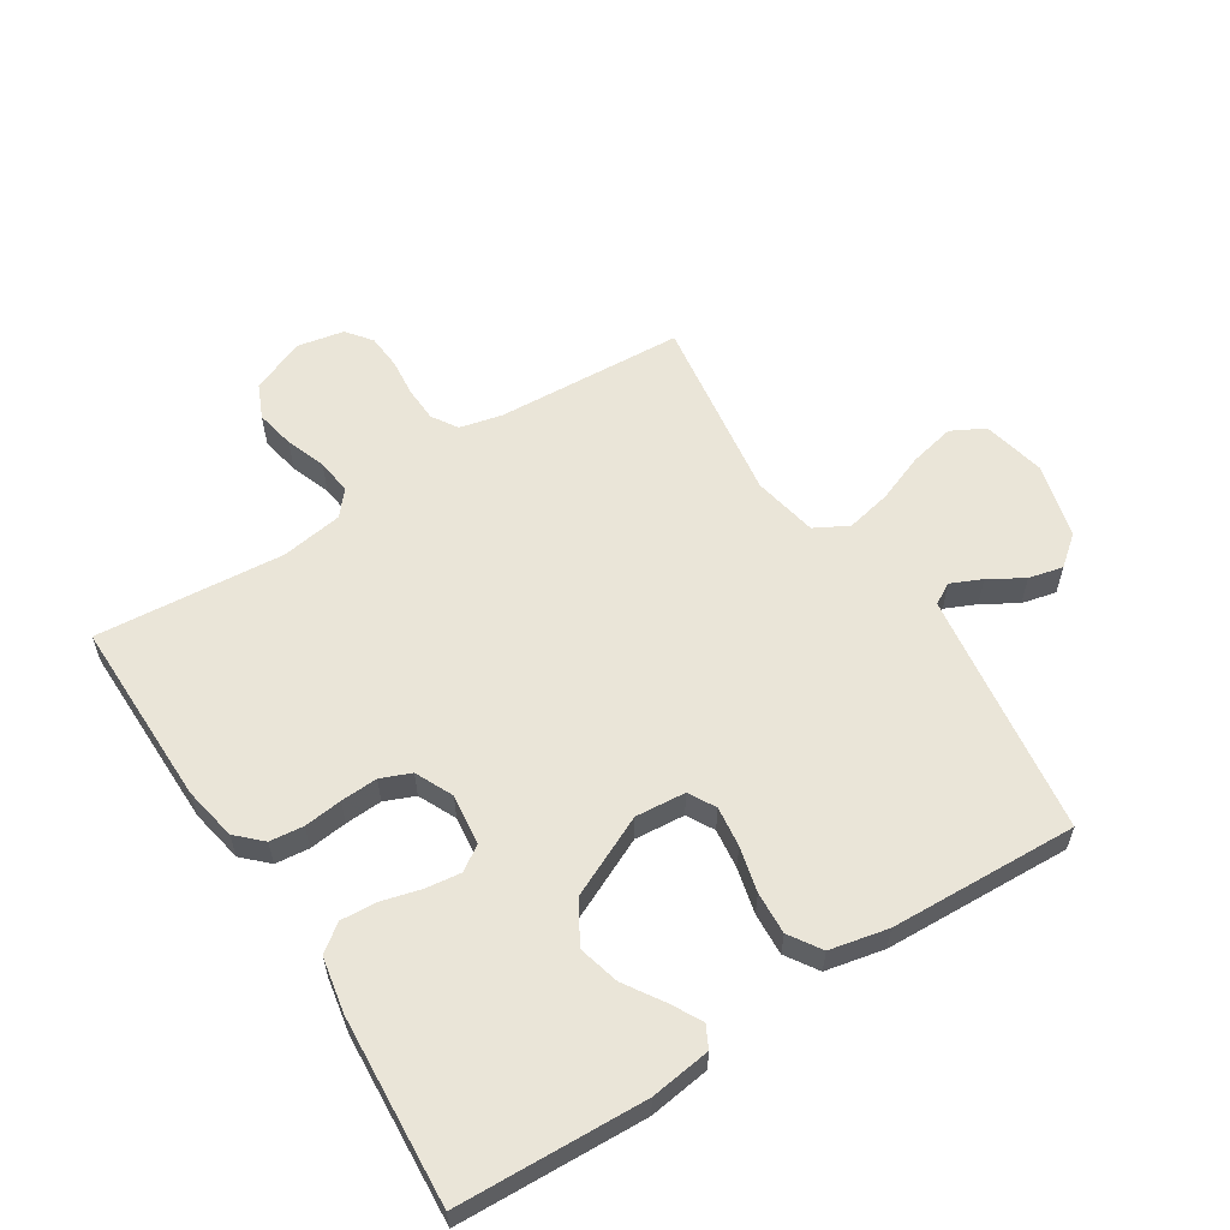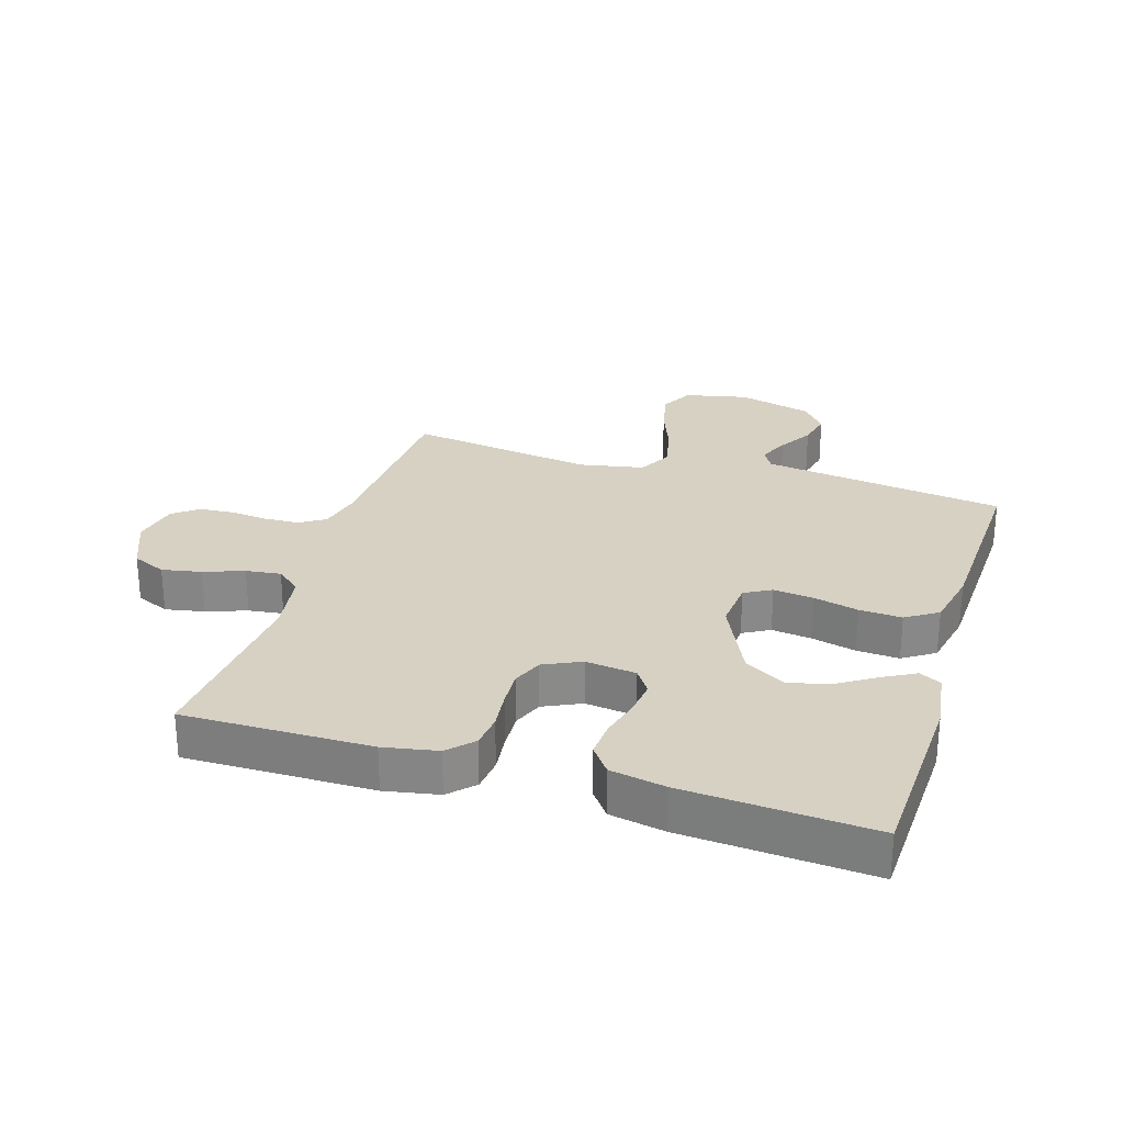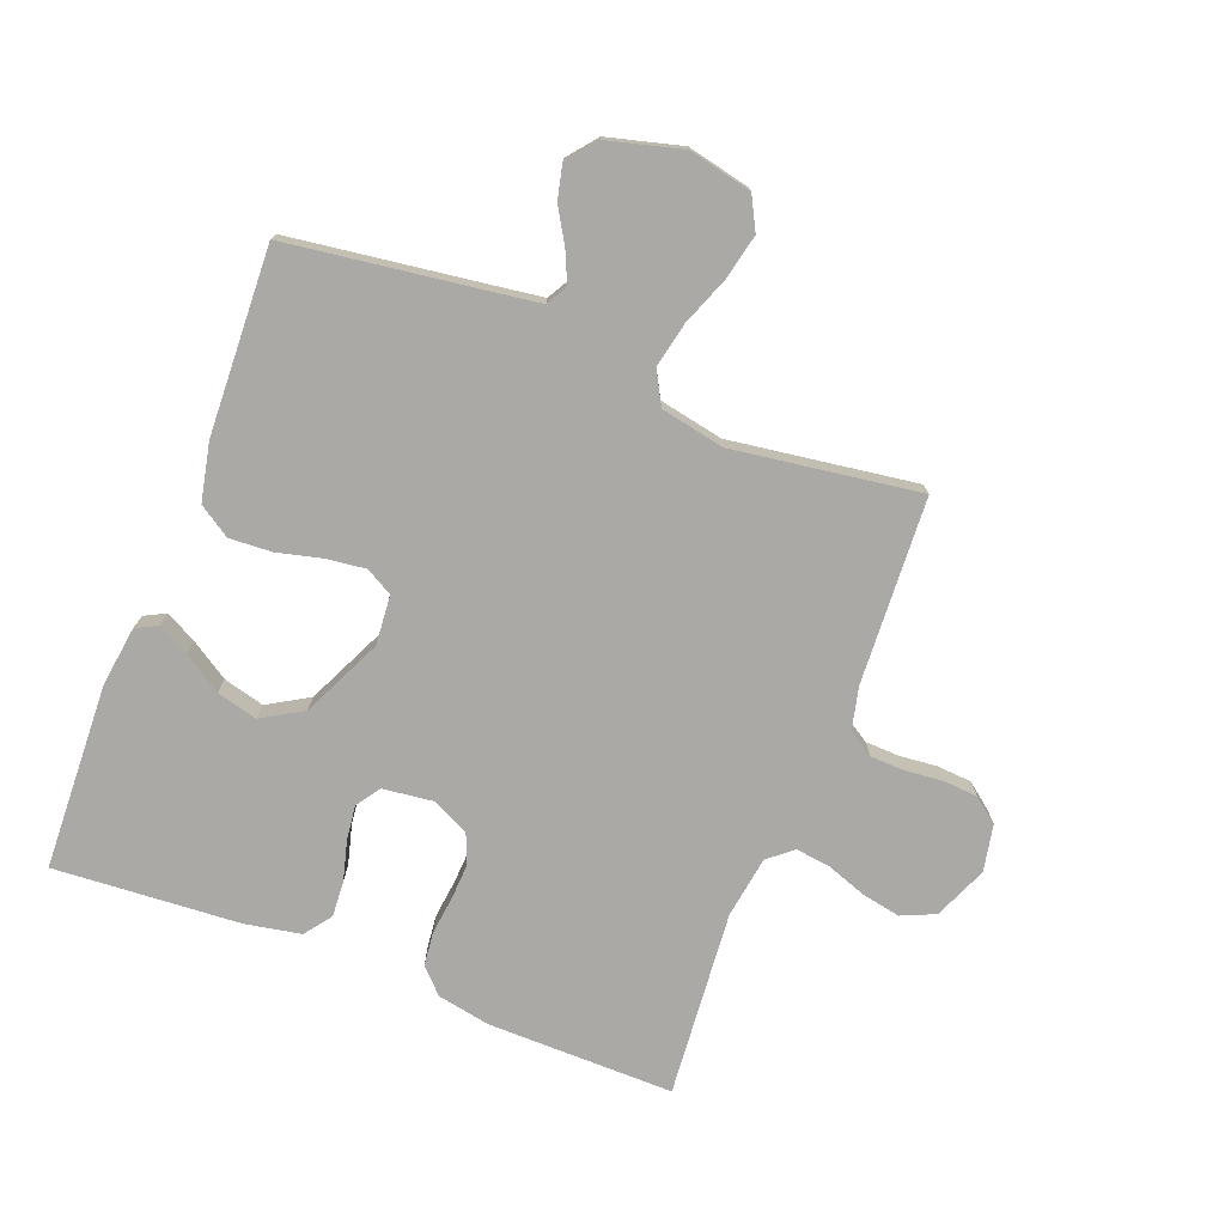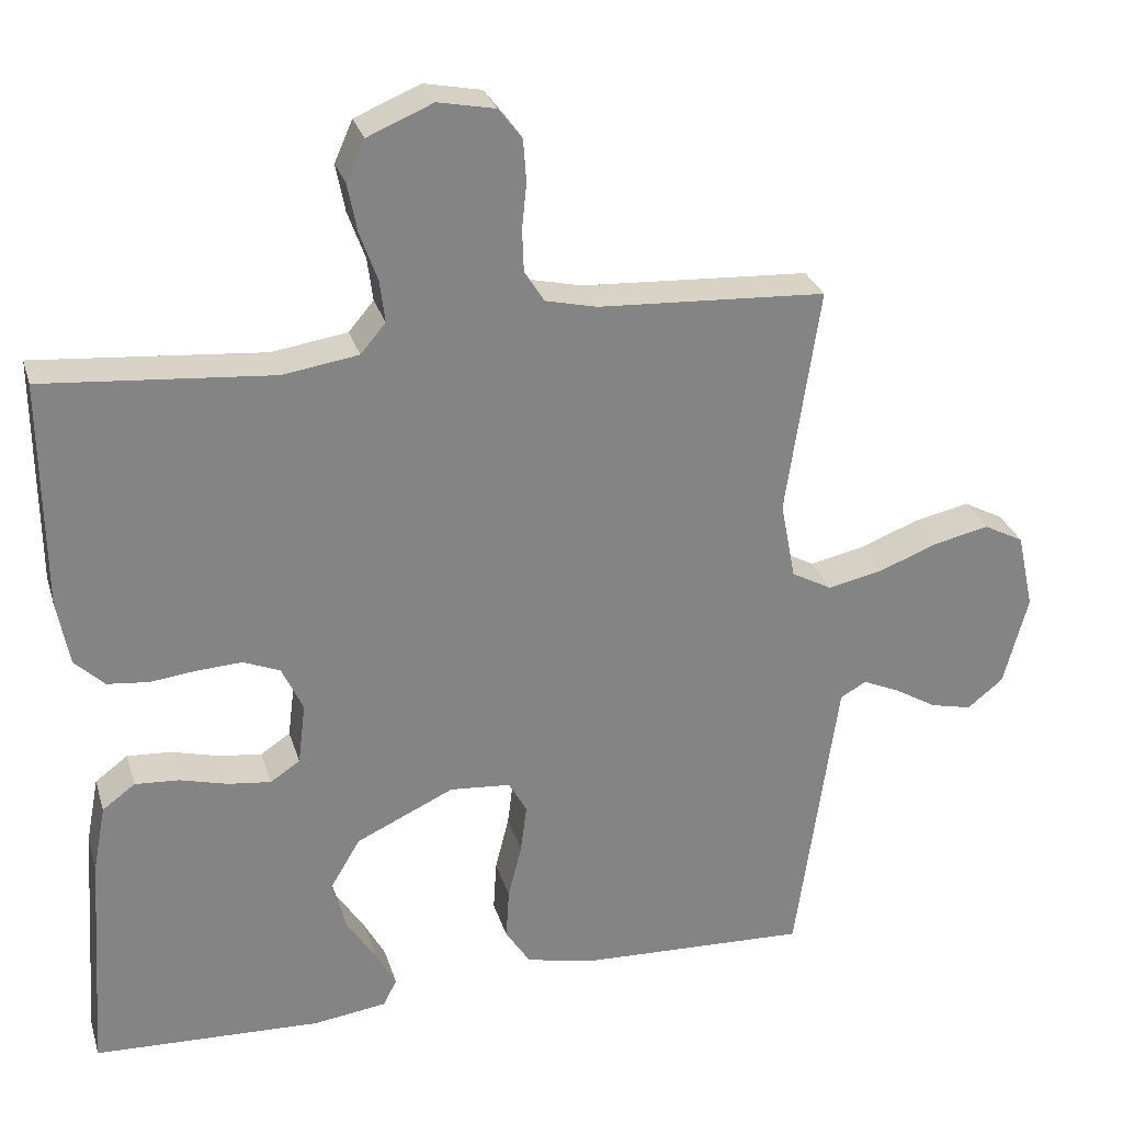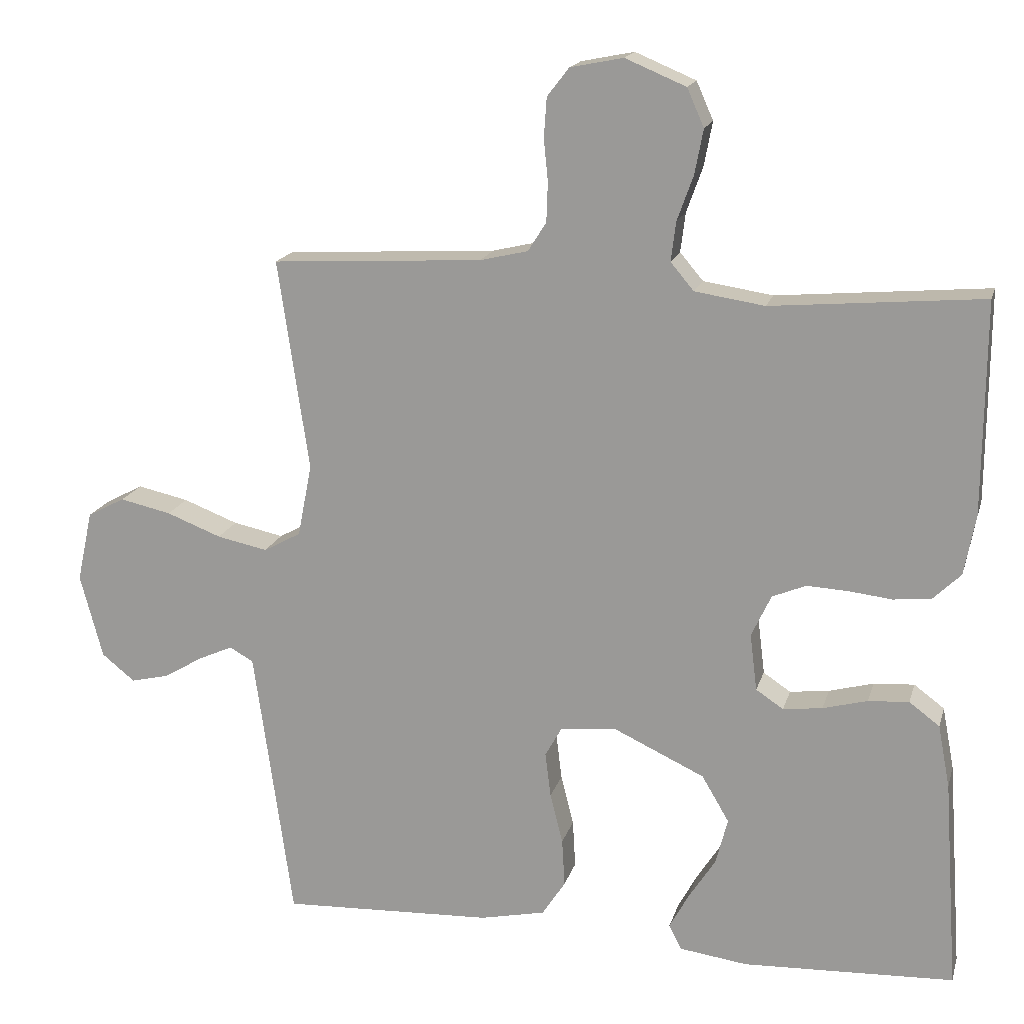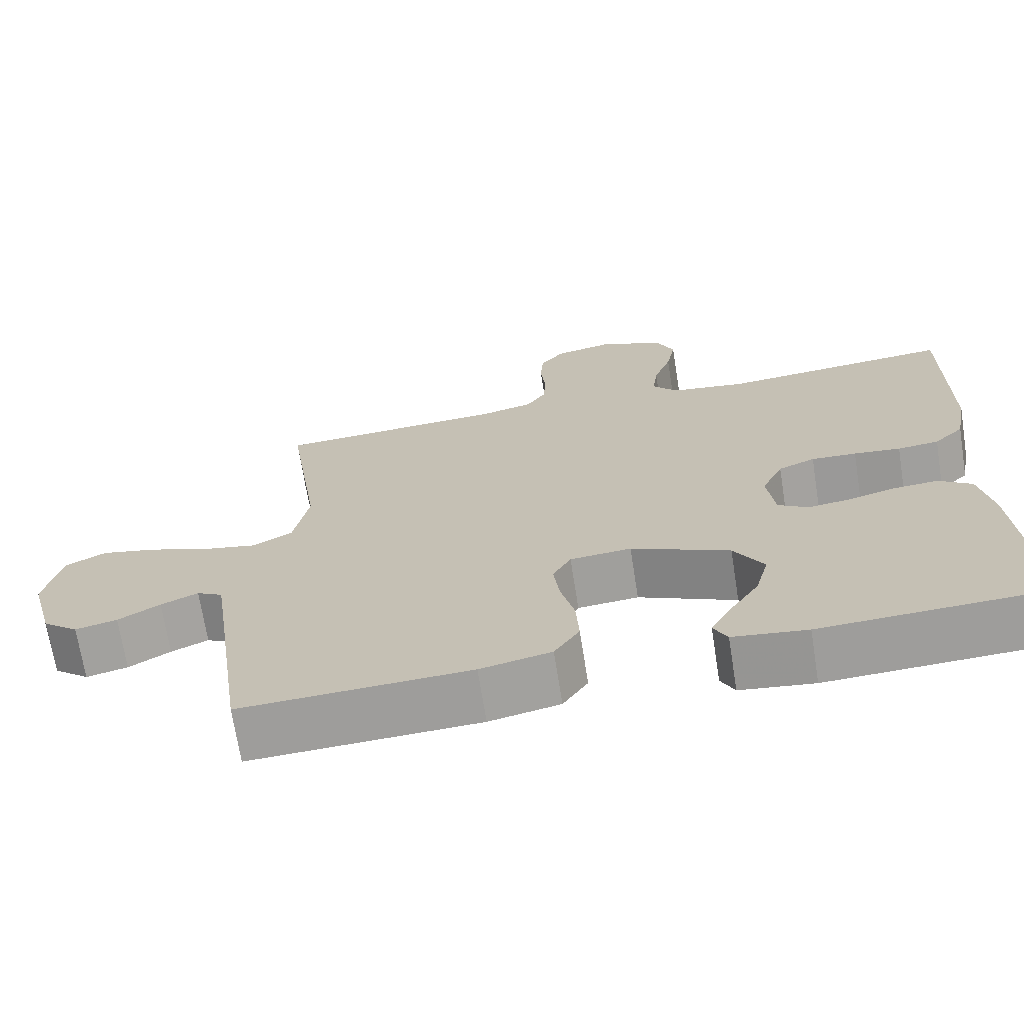
<metadata>
{"format":"obj","ext":"obj","renderer":"f3d","projection":"perspective","resolution":1024,"background":"white","views":[{"elev":58.7,"azim":147.4,"up":"+Y"},{"elev":27.1,"azim":107.1,"up":"+Y"},{"elev":-75.4,"azim":-111.3,"up":"+Y"},{"elev":28.7,"azim":164.3,"up":"+Z"},{"elev":17.1,"azim":14.4,"up":"+Z"},{"elev":-70.0,"azim":9.0,"up":"+Z"}]}
</metadata>
<code>
v 0.5 0.07 -0.5
v 0.2 0.07 -0.513
v 0.103 0.07 -0.5
v 0.085 0.07 -0.465
v 0.112 0.07 -0.415
v 0.151 0.07 -0.354
v 0.168 0.07 -0.288
v 0.129 0.07 -0.222
v 0 0.07 -0.162
v -0.08 0.07 -0.169
v -0.104 0.07 -0.212
v -0.096 0.07 -0.276
v -0.078 0.07 -0.348
v -0.074 0.07 -0.416
v -0.107 0.07 -0.467
v -0.2 0.07 -0.487
v -0.5 0.07 -0.5
v -0.542 0.07 -0.2
v -0.555 0.07 -0.109
v -0.589 0.07 -0.09
v -0.638 0.07 -0.112
v -0.693 0.07 -0.145
v -0.748 0.07 -0.158
v -0.795 0.07 -0.12
v -0.827 0.07 0
v -0.805 0.07 0.101
v -0.752 0.07 0.129
v -0.679 0.07 0.113
v -0.601 0.07 0.083
v -0.529 0.07 0.068
v -0.476 0.07 0.097
v -0.456 0.07 0.2
v -0.5 0.07 0.5
v -0.2 0.07 0.517
v -0.132 0.07 0.533
v -0.106 0.07 0.574
v -0.104 0.07 0.63
v -0.11 0.07 0.69
v -0.106 0.07 0.746
v -0.075 0.07 0.786
v 0 0.07 0.801
v 0.086 0.07 0.765
v 0.11 0.07 0.711
v 0.098 0.07 0.648
v 0.075 0.07 0.584
v 0.068 0.07 0.528
v 0.101 0.07 0.489
v 0.2 0.07 0.474
v 0.5 0.07 0.5
v 0.498 0.07 0.2
v 0.482 0.07 0.114
v 0.443 0.07 0.076
v 0.389 0.07 0.07
v 0.328 0.07 0.077
v 0.269 0.07 0.08
v 0.221 0.07 0.06
v 0.193 0.07 0
v 0.203 0.07 -0.081
v 0.242 0.07 -0.107
v 0.298 0.07 -0.1
v 0.361 0.07 -0.083
v 0.419 0.07 -0.079
v 0.462 0.07 -0.111
v 0.479 0.07 -0.2
v 0.5 0 -0.5
v 0.2 0 -0.513
v 0.103 0 -0.5
v 0.085 0 -0.465
v 0.112 0 -0.415
v 0.151 0 -0.354
v 0.168 0 -0.288
v 0.129 0 -0.222
v 0 0 -0.162
v -0.08 0 -0.169
v -0.104 0 -0.212
v -0.096 0 -0.276
v -0.078 0 -0.348
v -0.074 0 -0.416
v -0.107 0 -0.467
v -0.2 0 -0.487
v -0.5 0 -0.5
v -0.542 0 -0.2
v -0.555 0 -0.109
v -0.589 0 -0.09
v -0.638 0 -0.112
v -0.693 0 -0.145
v -0.748 0 -0.158
v -0.795 0 -0.12
v -0.827 0 0
v -0.805 0 0.101
v -0.752 0 0.129
v -0.679 0 0.113
v -0.601 0 0.083
v -0.529 0 0.068
v -0.476 0 0.097
v -0.456 0 0.2
v -0.5 0 0.5
v -0.2 0 0.517
v -0.132 0 0.533
v -0.106 0 0.574
v -0.104 0 0.63
v -0.11 0 0.69
v -0.106 0 0.746
v -0.075 0 0.786
v 0 0 0.801
v 0.086 0 0.765
v 0.11 0 0.711
v 0.098 0 0.648
v 0.075 0 0.584
v 0.068 0 0.528
v 0.101 0 0.489
v 0.2 0 0.474
v 0.5 0 0.5
v 0.498 0 0.2
v 0.482 0 0.114
v 0.443 0 0.076
v 0.389 0 0.07
v 0.328 0 0.077
v 0.269 0 0.08
v 0.221 0 0.06
v 0.193 0 0
v 0.203 0 -0.081
v 0.242 0 -0.107
v 0.298 0 -0.1
v 0.361 0 -0.083
v 0.419 0 -0.079
v 0.462 0 -0.111
v 0.479 0 -0.2
f 60 61 62 63
f 59 60 63 64
f 51 52 53 54
f 51 54 55
f 48 49 50 51
f 47 48 51 55
f 46 47 55 56
f 42 43 44 45
f 42 45 46
f 41 42 46
f 40 41 46
f 37 38 39 40
f 36 37 40 46
f 35 36 46 56
f 32 33 34
f 31 32 34 35
f 26 27 28 29
f 26 29 30
f 25 26 30
f 24 25 30
f 21 22 23 24
f 20 21 24 30
f 19 20 30 31
f 15 16 17 18
f 12 13 14 15
f 11 12 15 18
f 10 11 18 19
f 3 4 5 6
f 1 2 3 6
f 59 64 1 6
f 31 35 56 57
f 31 57 58
f 9 10 19 31
f 8 9 31 58
f 7 8 58 59
f 6 7 59
f 127 126 125 124
f 128 127 124 123
f 118 117 116 115
f 119 118 115
f 115 114 113 112
f 119 115 112 111
f 120 119 111 110
f 109 108 107 106
f 110 109 106
f 110 106 105
f 110 105 104
f 104 103 102 101
f 110 104 101 100
f 120 110 100 99
f 98 97 96
f 99 98 96 95
f 93 92 91 90
f 94 93 90
f 94 90 89
f 94 89 88
f 88 87 86 85
f 94 88 85 84
f 95 94 84 83
f 82 81 80 79
f 79 78 77 76
f 82 79 76 75
f 83 82 75 74
f 70 69 68 67
f 70 67 66 65
f 70 65 128 123
f 121 120 99 95
f 122 121 95
f 95 83 74 73
f 122 95 73 72
f 123 122 72 71
f 123 71 70
f 1 65 66 2
f 2 66 67 3
f 3 67 68 4
f 4 68 69 5
f 5 69 70 6
f 6 70 71 7
f 7 71 72 8
f 8 72 73 9
f 9 73 74 10
f 10 74 75 11
f 11 75 76 12
f 12 76 77 13
f 13 77 78 14
f 14 78 79 15
f 15 79 80 16
f 16 80 81 17
f 17 81 82 18
f 18 82 83 19
f 19 83 84 20
f 20 84 85 21
f 21 85 86 22
f 22 86 87 23
f 23 87 88 24
f 24 88 89 25
f 25 89 90 26
f 26 90 91 27
f 27 91 92 28
f 28 92 93 29
f 29 93 94 30
f 30 94 95 31
f 31 95 96 32
f 32 96 97 33
f 33 97 98 34
f 34 98 99 35
f 35 99 100 36
f 36 100 101 37
f 37 101 102 38
f 38 102 103 39
f 39 103 104 40
f 40 104 105 41
f 41 105 106 42
f 42 106 107 43
f 43 107 108 44
f 44 108 109 45
f 45 109 110 46
f 46 110 111 47
f 47 111 112 48
f 48 112 113 49
f 49 113 114 50
f 50 114 115 51
f 51 115 116 52
f 52 116 117 53
f 53 117 118 54
f 54 118 119 55
f 55 119 120 56
f 56 120 121 57
f 57 121 122 58
f 58 122 123 59
f 59 123 124 60
f 60 124 125 61
f 61 125 126 62
f 62 126 127 63
f 63 127 128 64
f 64 128 65 1

</code>
